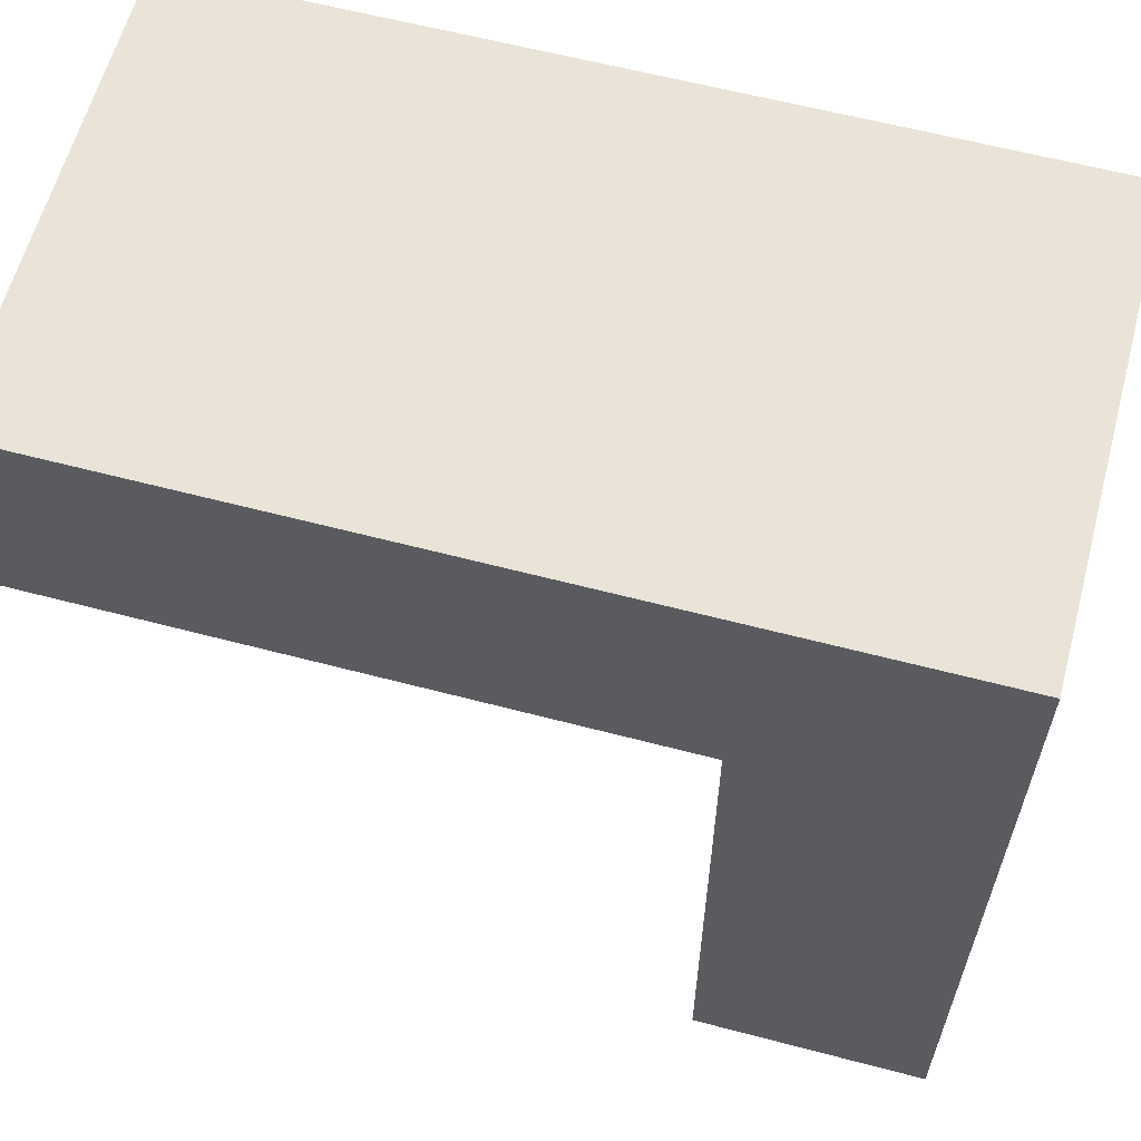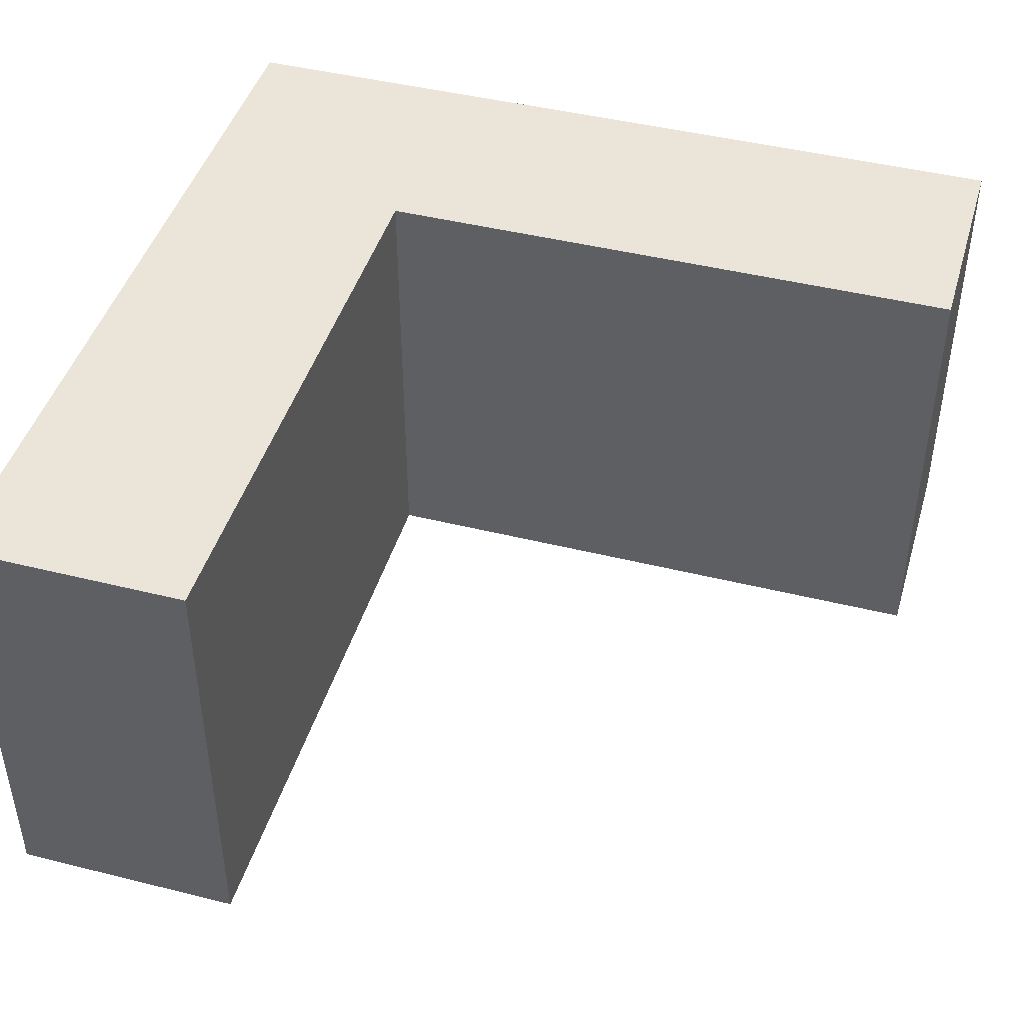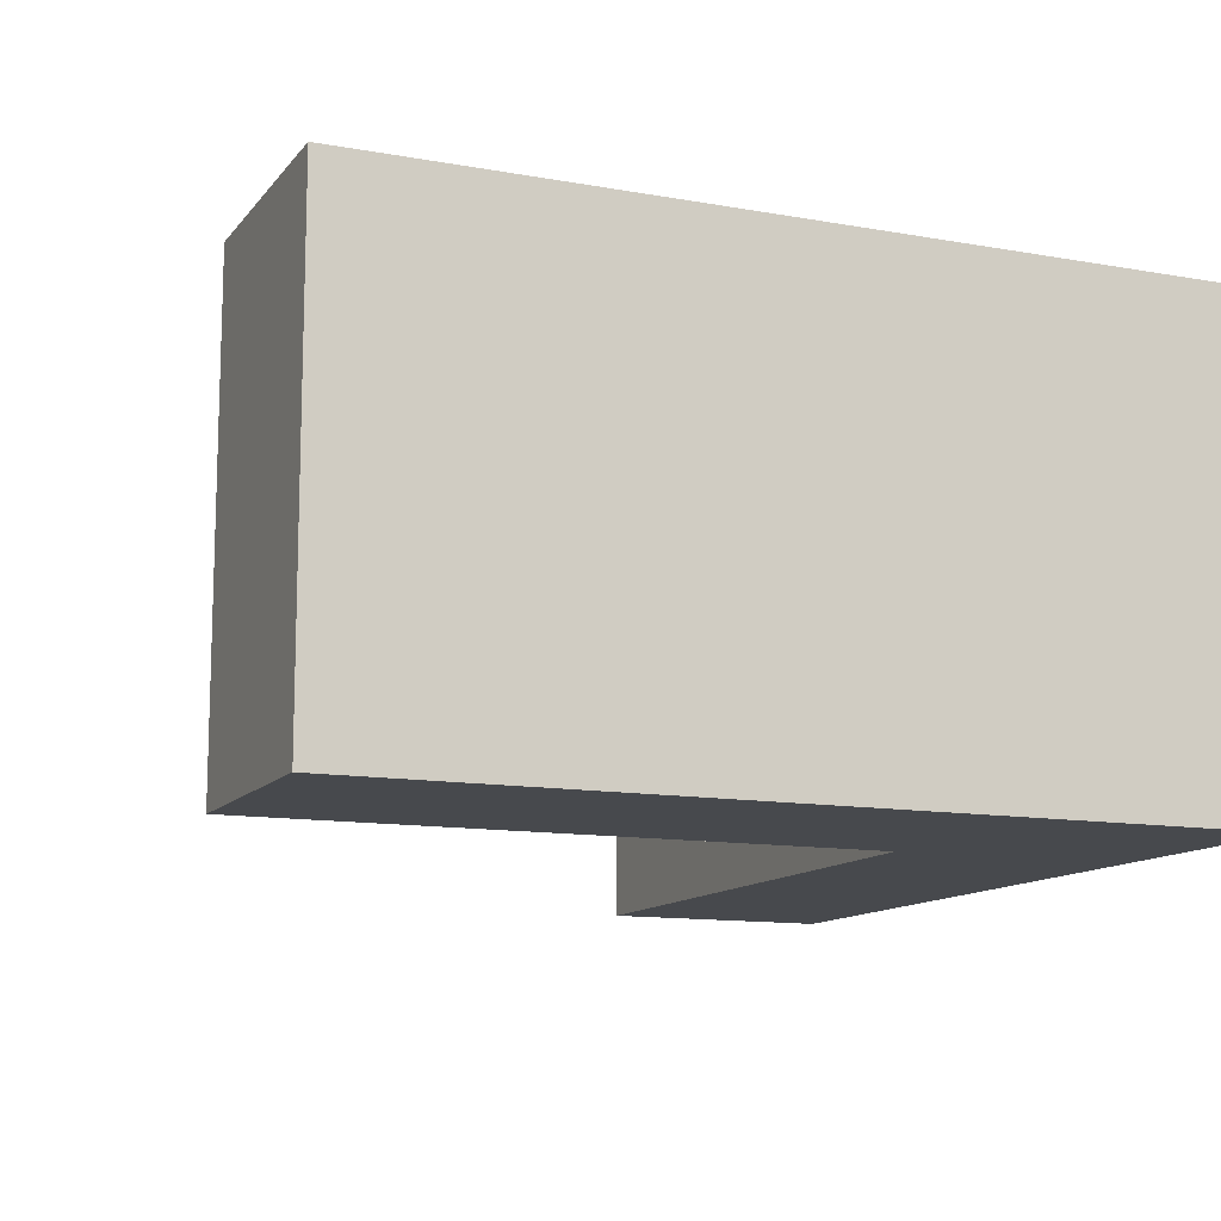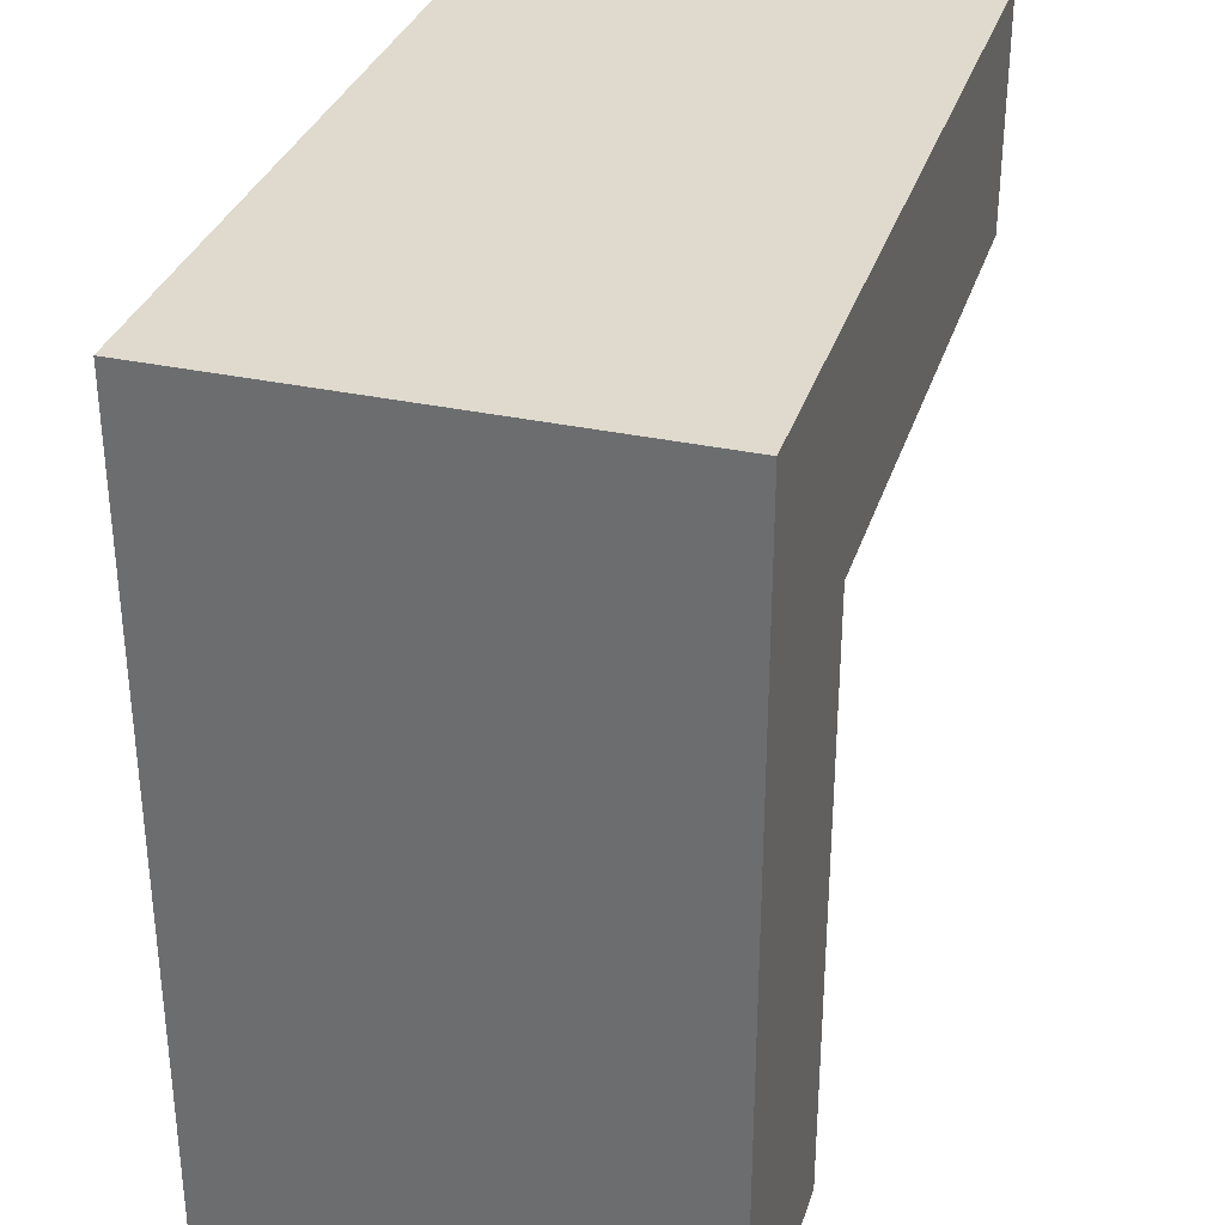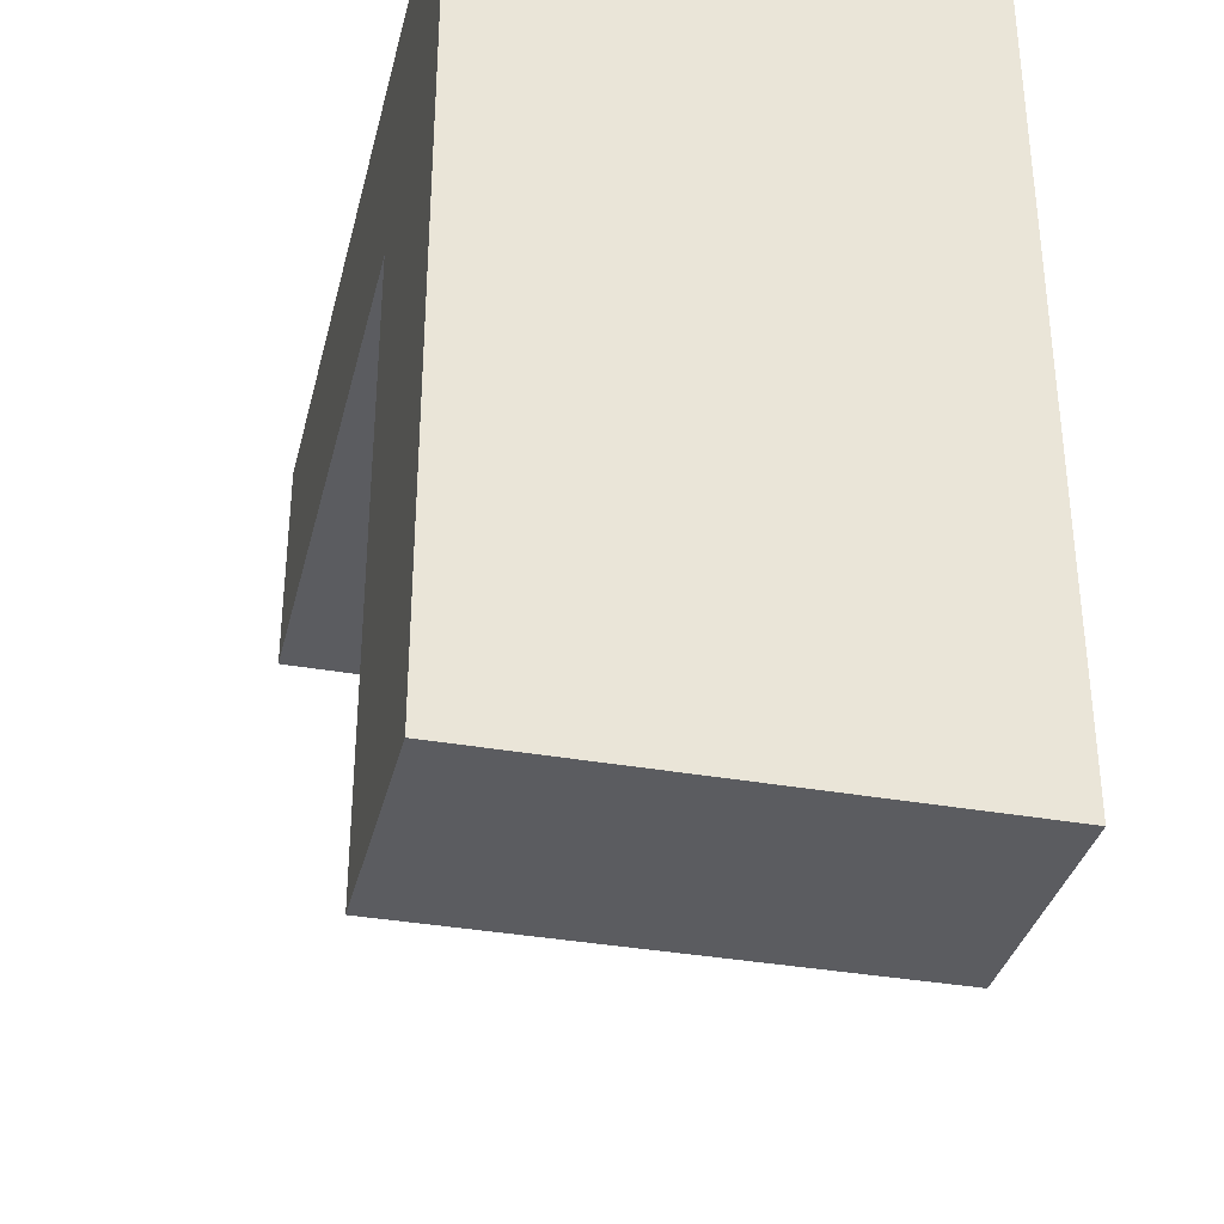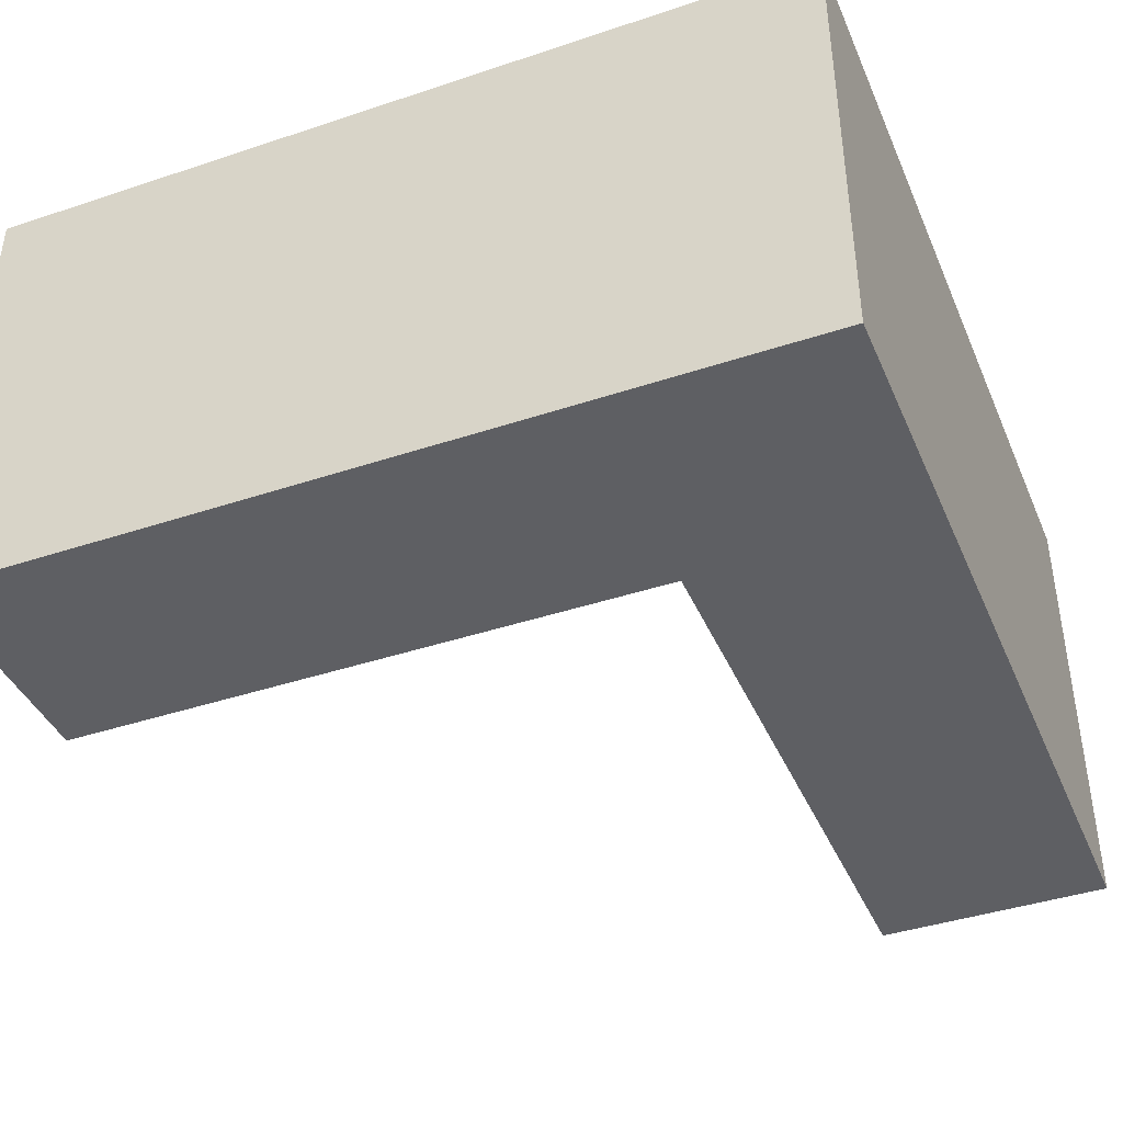
<metadata>
{"format":"obj","ext":"obj","renderer":"f3d","projection":"perspective","resolution":1024,"background":"white","views":[{"elev":61.2,"azim":-165.0,"up":"+Z"},{"elev":44.6,"azim":106.2,"up":"+Y"},{"elev":-12.1,"azim":-113.1,"up":"+Y"},{"elev":32.9,"azim":-73.3,"up":"+Z"},{"elev":-35.0,"azim":-103.4,"up":"+Z"},{"elev":-41.0,"azim":-67.9,"up":"+Y"}]}
</metadata>
<code>
g pb_Mesh-4702044
v -2.5 -2.5 5
v -5 -2.5 5
v -2.5 2.5 5
v -5 2.5 5
v -5 -2.5 -4
v -2.5 -2.5 -4
v -5 2.5 -4
v -2.5 2.5 -4
v -5 -2.5 5
v -5 -2.5 2.5
v -5 2.5 2.5
v -5 2.5 5
v -5 -2.5 -4
v -5 2.5 -4
v -2.5 2.5 -4
v -2.5 -2.5 2.5
v -2.5 2.5 2.5
v -2.5 -2.5 -4
v 4 2.5 2.5
v 4 -2.5 5
v 4 2.5 5
v 4 -2.5 2.5
v -5 2.5 2.5
v -2.5 2.5 2.5
v -2.5 2.5 5
v -5 2.5 5
v -5 2.5 -4
v -2.5 2.5 -4
v -2.5 -2.5 2.5
v -5 -2.5 -4
v -5 -2.5 2.5
v -2.5 -2.5 -4
v -2.5 -2.5 5
v -5 -2.5 5
v 4 -2.5 5
v 4 2.5 5
v 4 2.5 5
v 4 2.5 2.5
v -2.5 2.5 2.5
v -2.5 -2.5 2.5
v 4 2.5 2.5
v 4 -2.5 2.5
v 4 -2.5 2.5
v 4 -2.5 5
g pb_Mesh-4702044_0
f 3 2 1
f 3 4 2
f 7 6 5
f 7 8 6
f 11 10 9
f 11 9 12
f 14 13 10
f 14 10 11
f 17 16 15
f 16 18 15
f 21 20 19
f 20 22 19
f 25 24 23
f 25 23 26
f 24 28 27
f 24 27 23
f 31 30 29
f 30 32 29
f 34 31 33
f 31 29 33
f 35 3 1
f 35 36 3
f 37 24 25
f 37 38 24
f 41 40 39
f 41 42 40
f 43 33 29
f 43 44 33

</code>
